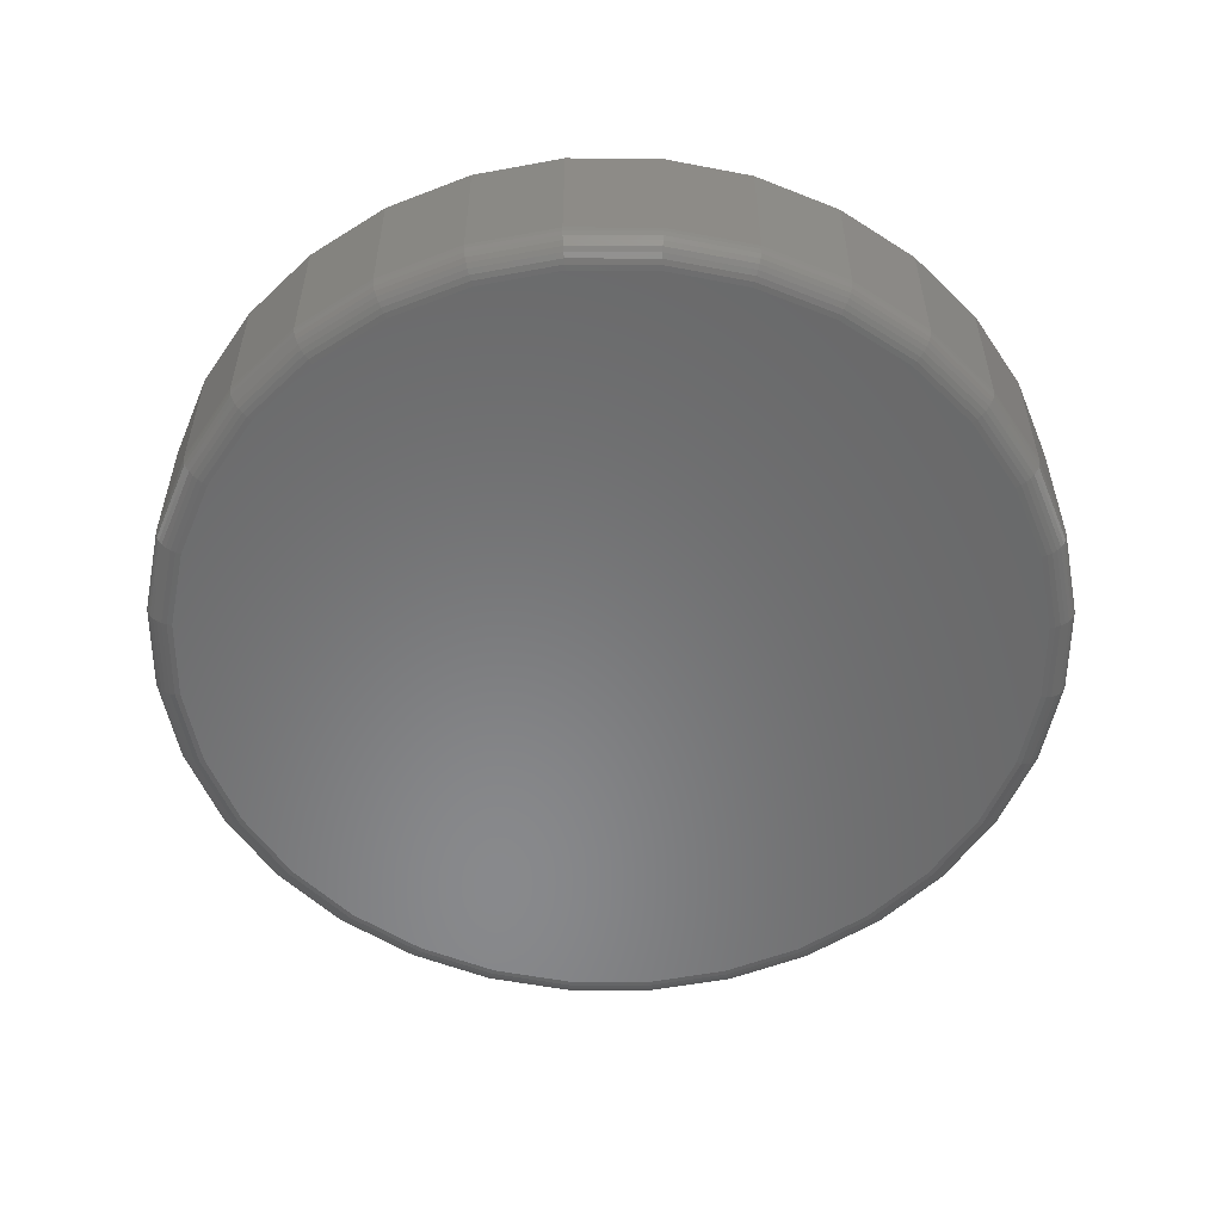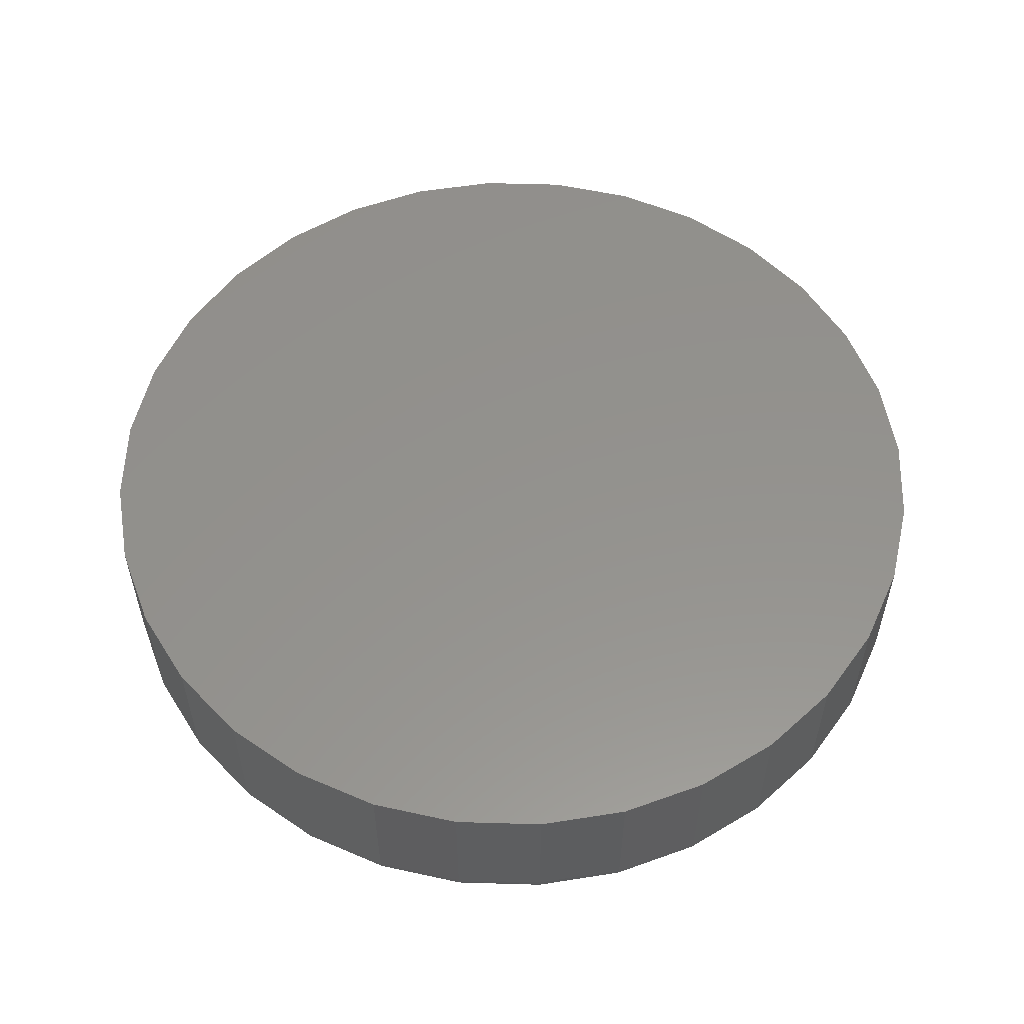
<metadata>
{"format":"stl","ext":"stl","renderer":"f3d","projection":"perspective","resolution":1024,"background":"white","views":[{"elev":-55.3,"azim":-39.6,"up":"+Y"},{"elev":55.7,"azim":-82.6,"up":"+Y"}]}
</metadata>
<code>
# stl→obj: 320 verts, 636 faces
v -0.1308 -0.2891 0.6974
v 0.1466 -0.2891 0.6974
v 0.007895 -0.2891 0.711
v 0.28 -0.2891 0.6569
v -0.2642 -0.2891 0.6569
v 0.4029 -0.2891 0.5912
v -0.3871 -0.2891 0.5912
v 0.5107 -0.2891 0.5028
v -0.4949 -0.2891 0.5028
v 0.5991 -0.2891 0.395
v -0.5833 -0.2891 0.395
v 0.6648 -0.2891 0.2721
v -0.649 -0.2891 0.2721
v 0.7053 -0.2891 0.1387
v -0.6895 -0.2891 0.1387
v 0.7189 -0.2891 -9.188e-16
v -0.7031 -0.2891 6.096e-17
v 0.7053 -0.2891 -0.1387
v -0.6895 -0.2891 -0.1387
v 0.6648 -0.2891 -0.2721
v -0.649 -0.2891 -0.2721
v 0.5991 -0.2891 -0.395
v -0.5833 -0.2891 -0.395
v 0.5107 -0.2891 -0.5028
v -0.4949 -0.2891 -0.5028
v 0.4029 -0.2891 -0.5912
v -0.3871 -0.2891 -0.5912
v 0.28 -0.2891 -0.6569
v -0.2642 -0.2891 -0.6569
v 0.1466 -0.2891 -0.6974
v -0.1308 -0.2891 -0.6974
v 0.007895 -0.2891 -0.711
v 0.7658 1.674e-16 -9.282e-17
v 0.7658 -0.2422 -9.516e-16
v 0.7512 1.658e-16 -0.1479
v 0.7512 -0.2422 -0.1479
v 0.7081 1.61e-16 -0.29
v 0.7081 -0.2422 -0.29
v 0.6381 1.532e-16 -0.4211
v 0.6381 -0.2422 -0.4211
v 0.5438 1.428e-16 -0.5359
v 0.5438 -0.2422 -0.5359
v 0.429 1.3e-16 -0.6302
v 0.429 -0.2422 -0.6302
v 0.2979 1.155e-16 -0.7002
v 0.2979 -0.2422 -0.7002
v 0.1558 9.968e-17 -0.7433
v 0.1558 -0.2422 -0.7433
v 0.007895 8.327e-17 -0.7579
v 0.007895 -0.2422 -0.7579
v -0.14 6.685e-17 -0.7433
v -0.14 -0.2422 -0.7433
v -0.2821 5.107e-17 -0.7002
v -0.2821 -0.2422 -0.7002
v -0.4132 3.652e-17 -0.6302
v -0.4132 -0.2422 -0.6302
v -0.528 2.377e-17 -0.5359
v -0.528 -0.2422 -0.5359
v -0.6223 1.33e-17 -0.4211
v -0.6223 -0.2422 -0.4211
v -0.6923 5.529e-18 -0.29
v -0.6923 -0.2422 -0.29
v -0.7354 7.403e-19 -0.1479
v -0.7354 -0.2422 -0.1479
v -0.75 -8.765e-19 9.281e-17
v -0.75 -0.2422 9.281e-17
v -0.7354 7.403e-19 0.1479
v -0.7354 -0.2422 0.1479
v -0.6923 5.529e-18 0.29
v -0.6923 -0.2422 0.29
v -0.6223 1.33e-17 0.4211
v -0.6223 -0.2422 0.4211
v -0.528 2.377e-17 0.5359
v -0.528 -0.2422 0.5359
v -0.4132 3.652e-17 0.6302
v -0.4132 -0.2422 0.6302
v -0.2821 5.107e-17 0.7002
v -0.2821 -0.2422 0.7002
v -0.14 6.685e-17 0.7433
v -0.14 -0.2422 0.7433
v 0.007895 8.327e-17 0.7579
v 0.007895 -0.2422 0.7579
v 0.1558 9.968e-17 0.7433
v 0.1558 -0.2422 0.7433
v 0.2979 1.155e-16 0.7002
v 0.2979 -0.2422 0.7002
v 0.429 1.3e-16 0.6302
v 0.429 -0.2422 0.6302
v 0.5438 1.428e-16 0.5359
v 0.5438 -0.2422 0.5359
v 0.6381 1.532e-16 0.4211
v 0.6381 -0.2422 0.4211
v 0.7081 1.61e-16 0.29
v 0.7081 -0.2422 0.29
v 0.7512 1.658e-16 0.1479
v 0.7512 -0.2422 0.1479
v 0.7281 -0.2882 -5.603e-17
v 0.7142 -0.2882 -0.1405
v 0.7369 -0.2855 -1.115e-16
v 0.7228 -0.2855 -0.1422
v 0.745 -0.2812 -1.115e-16
v 0.7308 -0.2812 -0.1438
v 0.7521 -0.2753 -1.669e-16
v 0.7378 -0.2753 -0.1452
v 0.7579 -0.2682 -1.113e-16
v 0.7435 -0.2682 -0.1463
v 0.7622 -0.2601 -1.667e-16
v 0.7477 -0.2601 -0.1472
v 0.7649 -0.2513 -1.666e-16
v 0.7503 -0.2513 -0.1477
v -0.6984 -0.2882 -0.1405
v -0.7123 -0.2882 3.325e-16
v -0.7071 -0.2855 -0.1422
v -0.7211 -0.2855 3.326e-16
v -0.715 -0.2812 -0.1438
v -0.7292 -0.2812 3.881e-16
v -0.722 -0.2753 -0.1452
v -0.7363 -0.2753 3.327e-16
v -0.7277 -0.2682 -0.1463
v -0.7421 -0.2682 3.883e-16
v -0.7319 -0.2601 -0.1472
v -0.7464 -0.2601 2.774e-16
v -0.7346 -0.2513 -0.1477
v -0.7491 -0.2513 2.775e-16
v -0.6575 -0.2882 -0.2756
v -0.6656 -0.2855 -0.279
v -0.6731 -0.2812 -0.2821
v -0.6796 -0.2753 -0.2848
v -0.685 -0.2682 -0.287
v -0.689 -0.2601 -0.2887
v -0.6915 -0.2513 -0.2897
v -0.5909 -0.2882 -0.4001
v -0.5982 -0.2855 -0.405
v -0.6049 -0.2812 -0.4095
v -0.6109 -0.2753 -0.4134
v -0.6157 -0.2682 -0.4167
v -0.6193 -0.2601 -0.4191
v -0.6215 -0.2513 -0.4206
v -0.5013 -0.2882 -0.5092
v -0.5076 -0.2855 -0.5155
v -0.5133 -0.2812 -0.5212
v -0.5183 -0.2753 -0.5262
v -0.5224 -0.2682 -0.5303
v -0.5255 -0.2601 -0.5334
v -0.5274 -0.2513 -0.5353
v -0.3922 -0.2882 -0.5988
v -0.3971 -0.2855 -0.6061
v -0.4016 -0.2812 -0.6128
v -0.4055 -0.2753 -0.6188
v -0.4088 -0.2682 -0.6236
v -0.4112 -0.2601 -0.6272
v -0.4127 -0.2513 -0.6294
v -0.2677 -0.2882 -0.6653
v -0.2711 -0.2855 -0.6735
v -0.2742 -0.2812 -0.681
v -0.2769 -0.2753 -0.6875
v -0.2791 -0.2682 -0.6929
v -0.2808 -0.2601 -0.6969
v -0.2818 -0.2513 -0.6994
v -0.1326 -0.2882 -0.7063
v -0.1343 -0.2855 -0.715
v -0.1359 -0.2812 -0.7229
v -0.1373 -0.2753 -0.7299
v -0.1384 -0.2682 -0.7356
v -0.1393 -0.2601 -0.7398
v -0.1398 -0.2513 -0.7424
v 0.007895 -0.2882 -0.7202
v 0.007895 -0.2855 -0.729
v 0.007895 -0.2812 -0.7371
v 0.007895 -0.2753 -0.7442
v 0.007895 -0.2682 -0.75
v 0.007895 -0.2601 -0.7543
v 0.007895 -0.2513 -0.757
v 0.1484 -0.2882 -0.7063
v 0.1501 -0.2855 -0.715
v 0.1517 -0.2812 -0.7229
v 0.1531 -0.2753 -0.7299
v 0.1542 -0.2682 -0.7356
v 0.1551 -0.2601 -0.7398
v 0.1556 -0.2513 -0.7424
v 0.2835 -0.2882 -0.6653
v 0.2869 -0.2855 -0.6735
v 0.29 -0.2812 -0.681
v 0.2927 -0.2753 -0.6875
v 0.2949 -0.2682 -0.6929
v 0.2966 -0.2601 -0.6969
v 0.2976 -0.2513 -0.6994
v 0.408 -0.2882 -0.5988
v 0.4129 -0.2855 -0.6061
v 0.4174 -0.2812 -0.6128
v 0.4213 -0.2753 -0.6188
v 0.4246 -0.2682 -0.6236
v 0.427 -0.2601 -0.6272
v 0.4285 -0.2513 -0.6294
v 0.5171 -0.2882 -0.5092
v 0.5233 -0.2855 -0.5155
v 0.5291 -0.2812 -0.5212
v 0.5341 -0.2753 -0.5262
v 0.5382 -0.2682 -0.5303
v 0.5413 -0.2601 -0.5334
v 0.5432 -0.2513 -0.5353
v 0.6067 -0.2882 -0.4001
v 0.614 -0.2855 -0.405
v 0.6207 -0.2812 -0.4095
v 0.6266 -0.2753 -0.4134
v 0.6315 -0.2682 -0.4167
v 0.6351 -0.2601 -0.4191
v 0.6373 -0.2513 -0.4206
v 0.6732 -0.2882 -0.2756
v 0.6814 -0.2855 -0.279
v 0.6889 -0.2812 -0.2821
v 0.6954 -0.2753 -0.2848
v 0.7008 -0.2682 -0.287
v 0.7048 -0.2601 -0.2887
v 0.7073 -0.2513 -0.2897
v -0.6984 -0.2882 0.1405
v -0.7071 -0.2855 0.1422
v -0.715 -0.2812 0.1438
v -0.722 -0.2753 0.1452
v -0.7277 -0.2682 0.1463
v -0.7319 -0.2601 0.1472
v -0.7346 -0.2513 0.1477
v 0.7142 -0.2882 0.1405
v 0.7228 -0.2855 0.1422
v 0.7308 -0.2812 0.1438
v 0.7378 -0.2753 0.1452
v 0.7435 -0.2682 0.1463
v 0.7477 -0.2601 0.1472
v 0.7503 -0.2513 0.1477
v 0.6732 -0.2882 0.2756
v 0.6814 -0.2855 0.279
v 0.6889 -0.2812 0.2821
v 0.6954 -0.2753 0.2848
v 0.7008 -0.2682 0.287
v 0.7048 -0.2601 0.2887
v 0.7073 -0.2513 0.2897
v 0.6067 -0.2882 0.4001
v 0.614 -0.2855 0.405
v 0.6207 -0.2812 0.4095
v 0.6266 -0.2753 0.4134
v 0.6315 -0.2682 0.4167
v 0.6351 -0.2601 0.4191
v 0.6373 -0.2513 0.4206
v 0.5171 -0.2882 0.5092
v 0.5233 -0.2855 0.5155
v 0.5291 -0.2812 0.5212
v 0.5341 -0.2753 0.5262
v 0.5382 -0.2682 0.5303
v 0.5413 -0.2601 0.5334
v 0.5432 -0.2513 0.5353
v 0.408 -0.2882 0.5988
v 0.4129 -0.2855 0.6061
v 0.4174 -0.2812 0.6128
v 0.4213 -0.2753 0.6188
v 0.4246 -0.2682 0.6236
v 0.427 -0.2601 0.6272
v 0.4285 -0.2513 0.6294
v 0.2835 -0.2882 0.6653
v 0.2869 -0.2855 0.6735
v 0.29 -0.2812 0.681
v 0.2927 -0.2753 0.6875
v 0.2949 -0.2682 0.6929
v 0.2966 -0.2601 0.6969
v 0.2976 -0.2513 0.6994
v 0.1484 -0.2882 0.7063
v 0.1501 -0.2855 0.715
v 0.1517 -0.2812 0.7229
v 0.1531 -0.2753 0.7299
v 0.1542 -0.2682 0.7356
v 0.1551 -0.2601 0.7398
v 0.1556 -0.2513 0.7424
v 0.007895 -0.2882 0.7202
v 0.007895 -0.2855 0.729
v 0.007895 -0.2812 0.7371
v 0.007895 -0.2753 0.7442
v 0.007895 -0.2682 0.75
v 0.007895 -0.2601 0.7543
v 0.007895 -0.2513 0.757
v -0.1326 -0.2882 0.7063
v -0.1343 -0.2855 0.715
v -0.1359 -0.2812 0.7229
v -0.1373 -0.2753 0.7299
v -0.1384 -0.2682 0.7356
v -0.1393 -0.2601 0.7398
v -0.1398 -0.2513 0.7424
v -0.2677 -0.2882 0.6653
v -0.2711 -0.2855 0.6735
v -0.2742 -0.2812 0.681
v -0.2769 -0.2753 0.6875
v -0.2791 -0.2682 0.6929
v -0.2808 -0.2601 0.6969
v -0.2818 -0.2513 0.6994
v -0.3922 -0.2882 0.5988
v -0.3971 -0.2855 0.6061
v -0.4016 -0.2812 0.6128
v -0.4055 -0.2753 0.6188
v -0.4088 -0.2682 0.6236
v -0.4112 -0.2601 0.6272
v -0.4127 -0.2513 0.6294
v -0.5013 -0.2882 0.5092
v -0.5076 -0.2855 0.5155
v -0.5133 -0.2812 0.5212
v -0.5183 -0.2753 0.5262
v -0.5224 -0.2682 0.5303
v -0.5255 -0.2601 0.5334
v -0.5274 -0.2513 0.5353
v -0.5909 -0.2882 0.4001
v -0.5982 -0.2855 0.405
v -0.6049 -0.2812 0.4095
v -0.6109 -0.2753 0.4134
v -0.6157 -0.2682 0.4167
v -0.6193 -0.2601 0.4191
v -0.6215 -0.2513 0.4206
v -0.6575 -0.2882 0.2756
v -0.6656 -0.2855 0.279
v -0.6731 -0.2812 0.2821
v -0.6796 -0.2753 0.2848
v -0.685 -0.2682 0.287
v -0.689 -0.2601 0.2887
v -0.6915 -0.2513 0.2897
f 1 2 3
f 2 1 4
f 4 1 5
f 4 5 6
f 6 5 7
f 6 7 8
f 8 7 9
f 8 9 10
f 10 9 11
f 10 11 12
f 12 11 13
f 12 13 14
f 14 13 15
f 14 15 16
f 16 15 17
f 16 17 18
f 18 17 19
f 18 19 20
f 20 19 21
f 20 21 22
f 22 21 23
f 22 23 24
f 24 23 25
f 24 25 26
f 26 25 27
f 26 27 28
f 28 27 29
f 28 29 30
f 30 29 31
f 30 31 32
f 33 34 35
f 35 34 36
f 35 36 37
f 37 36 38
f 37 38 39
f 39 38 40
f 39 40 41
f 41 40 42
f 41 42 43
f 43 42 44
f 43 44 45
f 45 44 46
f 45 46 47
f 47 46 48
f 47 48 49
f 49 48 50
f 49 50 51
f 51 50 52
f 51 52 53
f 53 52 54
f 53 54 55
f 55 54 56
f 55 56 57
f 57 56 58
f 57 58 59
f 59 58 60
f 59 60 61
f 61 60 62
f 61 62 63
f 63 62 64
f 63 64 65
f 65 64 66
f 65 66 67
f 67 66 68
f 67 68 69
f 69 68 70
f 69 70 71
f 71 70 72
f 71 72 73
f 73 72 74
f 73 74 75
f 75 74 76
f 75 76 77
f 77 76 78
f 77 78 79
f 79 78 80
f 79 80 81
f 81 80 82
f 81 82 83
f 83 82 84
f 83 84 85
f 85 84 86
f 85 86 87
f 87 86 88
f 87 88 89
f 89 88 90
f 89 90 91
f 91 90 92
f 91 92 93
f 93 92 94
f 93 94 95
f 95 94 96
f 95 96 33
f 33 96 34
f 16 18 97
f 97 18 98
f 97 98 99
f 99 98 100
f 99 100 101
f 101 100 102
f 101 102 103
f 103 102 104
f 103 104 105
f 105 104 106
f 105 106 107
f 107 106 108
f 107 108 109
f 109 108 110
f 109 110 34
f 34 110 36
f 19 17 111
f 111 17 112
f 111 112 113
f 113 112 114
f 113 114 115
f 115 114 116
f 115 116 117
f 117 116 118
f 117 118 119
f 119 118 120
f 119 120 121
f 121 120 122
f 121 122 123
f 123 122 124
f 123 124 64
f 64 124 66
f 21 19 125
f 125 19 111
f 125 111 126
f 126 111 113
f 126 113 127
f 127 113 115
f 127 115 128
f 128 115 117
f 128 117 129
f 129 117 119
f 129 119 130
f 130 119 121
f 130 121 131
f 131 121 123
f 131 123 62
f 62 123 64
f 23 21 132
f 132 21 125
f 132 125 133
f 133 125 126
f 133 126 134
f 134 126 127
f 134 127 135
f 135 127 128
f 135 128 136
f 136 128 129
f 136 129 137
f 137 129 130
f 137 130 138
f 138 130 131
f 138 131 60
f 60 131 62
f 25 23 139
f 139 23 132
f 139 132 140
f 140 132 133
f 140 133 141
f 141 133 134
f 141 134 142
f 142 134 135
f 142 135 143
f 143 135 136
f 143 136 144
f 144 136 137
f 144 137 145
f 145 137 138
f 145 138 58
f 58 138 60
f 27 25 146
f 146 25 139
f 146 139 147
f 147 139 140
f 147 140 148
f 148 140 141
f 148 141 149
f 149 141 142
f 149 142 150
f 150 142 143
f 150 143 151
f 151 143 144
f 151 144 152
f 152 144 145
f 152 145 56
f 56 145 58
f 29 27 153
f 153 27 146
f 153 146 154
f 154 146 147
f 154 147 155
f 155 147 148
f 155 148 156
f 156 148 149
f 156 149 157
f 157 149 150
f 157 150 158
f 158 150 151
f 158 151 159
f 159 151 152
f 159 152 54
f 54 152 56
f 31 29 160
f 160 29 153
f 160 153 161
f 161 153 154
f 161 154 162
f 162 154 155
f 162 155 163
f 163 155 156
f 163 156 164
f 164 156 157
f 164 157 165
f 165 157 158
f 165 158 166
f 166 158 159
f 166 159 52
f 52 159 54
f 32 31 167
f 167 31 160
f 167 160 168
f 168 160 161
f 168 161 169
f 169 161 162
f 169 162 170
f 170 162 163
f 170 163 171
f 171 163 164
f 171 164 172
f 172 164 165
f 172 165 173
f 173 165 166
f 173 166 50
f 50 166 52
f 30 32 174
f 174 32 167
f 174 167 175
f 175 167 168
f 175 168 176
f 176 168 169
f 176 169 177
f 177 169 170
f 177 170 178
f 178 170 171
f 178 171 179
f 179 171 172
f 179 172 180
f 180 172 173
f 180 173 48
f 48 173 50
f 28 30 181
f 181 30 174
f 181 174 182
f 182 174 175
f 182 175 183
f 183 175 176
f 183 176 184
f 184 176 177
f 184 177 185
f 185 177 178
f 185 178 186
f 186 178 179
f 186 179 187
f 187 179 180
f 187 180 46
f 46 180 48
f 26 28 188
f 188 28 181
f 188 181 189
f 189 181 182
f 189 182 190
f 190 182 183
f 190 183 191
f 191 183 184
f 191 184 192
f 192 184 185
f 192 185 193
f 193 185 186
f 193 186 194
f 194 186 187
f 194 187 44
f 44 187 46
f 24 26 195
f 195 26 188
f 195 188 196
f 196 188 189
f 196 189 197
f 197 189 190
f 197 190 198
f 198 190 191
f 198 191 199
f 199 191 192
f 199 192 200
f 200 192 193
f 200 193 201
f 201 193 194
f 201 194 42
f 42 194 44
f 22 24 202
f 202 24 195
f 202 195 203
f 203 195 196
f 203 196 204
f 204 196 197
f 204 197 205
f 205 197 198
f 205 198 206
f 206 198 199
f 206 199 207
f 207 199 200
f 207 200 208
f 208 200 201
f 208 201 40
f 40 201 42
f 20 22 209
f 209 22 202
f 209 202 210
f 210 202 203
f 210 203 211
f 211 203 204
f 211 204 212
f 212 204 205
f 212 205 213
f 213 205 206
f 213 206 214
f 214 206 207
f 214 207 215
f 215 207 208
f 215 208 38
f 38 208 40
f 18 20 98
f 98 20 209
f 98 209 100
f 100 209 210
f 100 210 102
f 102 210 211
f 102 211 104
f 104 211 212
f 104 212 106
f 106 212 213
f 106 213 108
f 108 213 214
f 108 214 110
f 110 214 215
f 110 215 36
f 36 215 38
f 17 15 112
f 112 15 216
f 112 216 114
f 114 216 217
f 114 217 116
f 116 217 218
f 116 218 118
f 118 218 219
f 118 219 120
f 120 219 220
f 120 220 122
f 122 220 221
f 122 221 124
f 124 221 222
f 124 222 66
f 66 222 68
f 14 16 223
f 223 16 97
f 223 97 224
f 224 97 99
f 224 99 225
f 225 99 101
f 225 101 226
f 226 101 103
f 226 103 227
f 227 103 105
f 227 105 228
f 228 105 107
f 228 107 229
f 229 107 109
f 229 109 96
f 96 109 34
f 12 14 230
f 230 14 223
f 230 223 231
f 231 223 224
f 231 224 232
f 232 224 225
f 232 225 233
f 233 225 226
f 233 226 234
f 234 226 227
f 234 227 235
f 235 227 228
f 235 228 236
f 236 228 229
f 236 229 94
f 94 229 96
f 10 12 237
f 237 12 230
f 237 230 238
f 238 230 231
f 238 231 239
f 239 231 232
f 239 232 240
f 240 232 233
f 240 233 241
f 241 233 234
f 241 234 242
f 242 234 235
f 242 235 243
f 243 235 236
f 243 236 92
f 92 236 94
f 8 10 244
f 244 10 237
f 244 237 245
f 245 237 238
f 245 238 246
f 246 238 239
f 246 239 247
f 247 239 240
f 247 240 248
f 248 240 241
f 248 241 249
f 249 241 242
f 249 242 250
f 250 242 243
f 250 243 90
f 90 243 92
f 6 8 251
f 251 8 244
f 251 244 252
f 252 244 245
f 252 245 253
f 253 245 246
f 253 246 254
f 254 246 247
f 254 247 255
f 255 247 248
f 255 248 256
f 256 248 249
f 256 249 257
f 257 249 250
f 257 250 88
f 88 250 90
f 4 6 258
f 258 6 251
f 258 251 259
f 259 251 252
f 259 252 260
f 260 252 253
f 260 253 261
f 261 253 254
f 261 254 262
f 262 254 255
f 262 255 263
f 263 255 256
f 263 256 264
f 264 256 257
f 264 257 86
f 86 257 88
f 2 4 265
f 265 4 258
f 265 258 266
f 266 258 259
f 266 259 267
f 267 259 260
f 267 260 268
f 268 260 261
f 268 261 269
f 269 261 262
f 269 262 270
f 270 262 263
f 270 263 271
f 271 263 264
f 271 264 84
f 84 264 86
f 3 2 272
f 272 2 265
f 272 265 273
f 273 265 266
f 273 266 274
f 274 266 267
f 274 267 275
f 275 267 268
f 275 268 276
f 276 268 269
f 276 269 277
f 277 269 270
f 277 270 278
f 278 270 271
f 278 271 82
f 82 271 84
f 1 3 279
f 279 3 272
f 279 272 280
f 280 272 273
f 280 273 281
f 281 273 274
f 281 274 282
f 282 274 275
f 282 275 283
f 283 275 276
f 283 276 284
f 284 276 277
f 284 277 285
f 285 277 278
f 285 278 80
f 80 278 82
f 5 1 286
f 286 1 279
f 286 279 287
f 287 279 280
f 287 280 288
f 288 280 281
f 288 281 289
f 289 281 282
f 289 282 290
f 290 282 283
f 290 283 291
f 291 283 284
f 291 284 292
f 292 284 285
f 292 285 78
f 78 285 80
f 7 5 293
f 293 5 286
f 293 286 294
f 294 286 287
f 294 287 295
f 295 287 288
f 295 288 296
f 296 288 289
f 296 289 297
f 297 289 290
f 297 290 298
f 298 290 291
f 298 291 299
f 299 291 292
f 299 292 76
f 76 292 78
f 9 7 300
f 300 7 293
f 300 293 301
f 301 293 294
f 301 294 302
f 302 294 295
f 302 295 303
f 303 295 296
f 303 296 304
f 304 296 297
f 304 297 305
f 305 297 298
f 305 298 306
f 306 298 299
f 306 299 74
f 74 299 76
f 11 9 307
f 307 9 300
f 307 300 308
f 308 300 301
f 308 301 309
f 309 301 302
f 309 302 310
f 310 302 303
f 310 303 311
f 311 303 304
f 311 304 312
f 312 304 305
f 312 305 313
f 313 305 306
f 313 306 72
f 72 306 74
f 13 11 314
f 314 11 307
f 314 307 315
f 315 307 308
f 315 308 316
f 316 308 309
f 316 309 317
f 317 309 310
f 317 310 318
f 318 310 311
f 318 311 319
f 319 311 312
f 319 312 320
f 320 312 313
f 320 313 70
f 70 313 72
f 15 13 216
f 216 13 314
f 216 314 217
f 217 314 315
f 217 315 218
f 218 315 316
f 218 316 219
f 219 316 317
f 219 317 220
f 220 317 318
f 220 318 221
f 221 318 319
f 221 319 222
f 222 319 320
f 222 320 68
f 68 320 70
f 81 83 79
f 49 51 47
f 47 51 53
f 47 53 45
f 45 53 55
f 45 55 43
f 43 55 57
f 43 57 41
f 41 57 59
f 41 59 39
f 39 59 61
f 39 61 37
f 37 61 63
f 37 63 35
f 35 63 65
f 35 65 33
f 33 65 67
f 33 67 95
f 95 67 69
f 95 69 93
f 93 69 71
f 93 71 91
f 91 71 73
f 91 73 89
f 89 73 75
f 89 75 87
f 87 75 77
f 87 77 85
f 85 77 79
f 85 79 83

</code>
